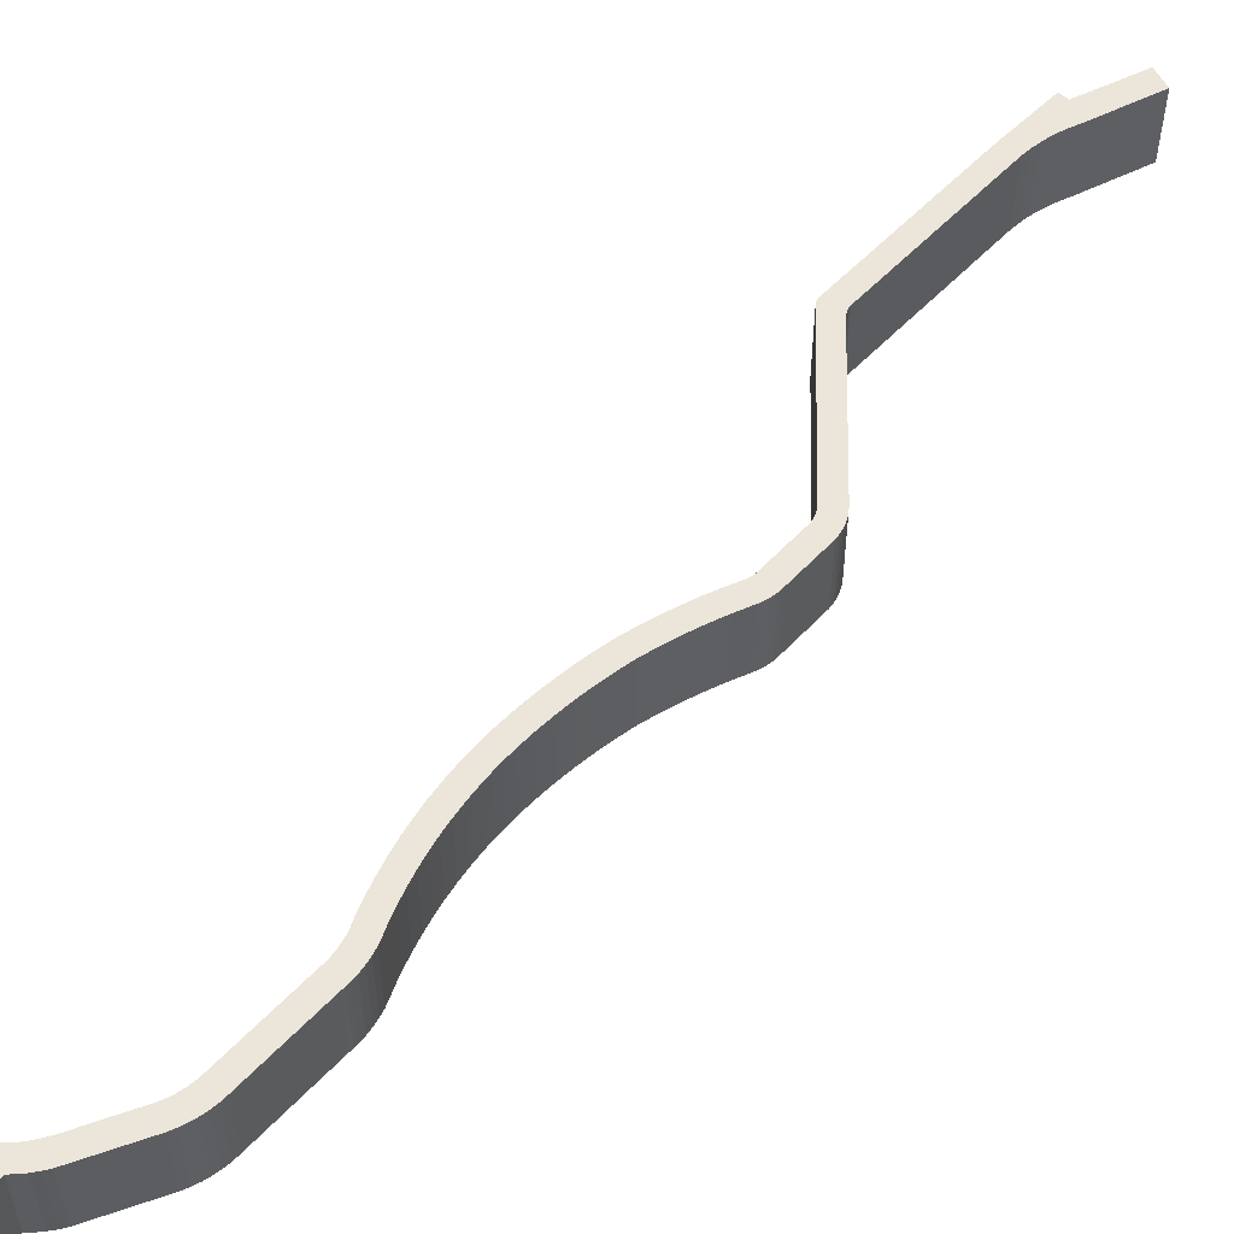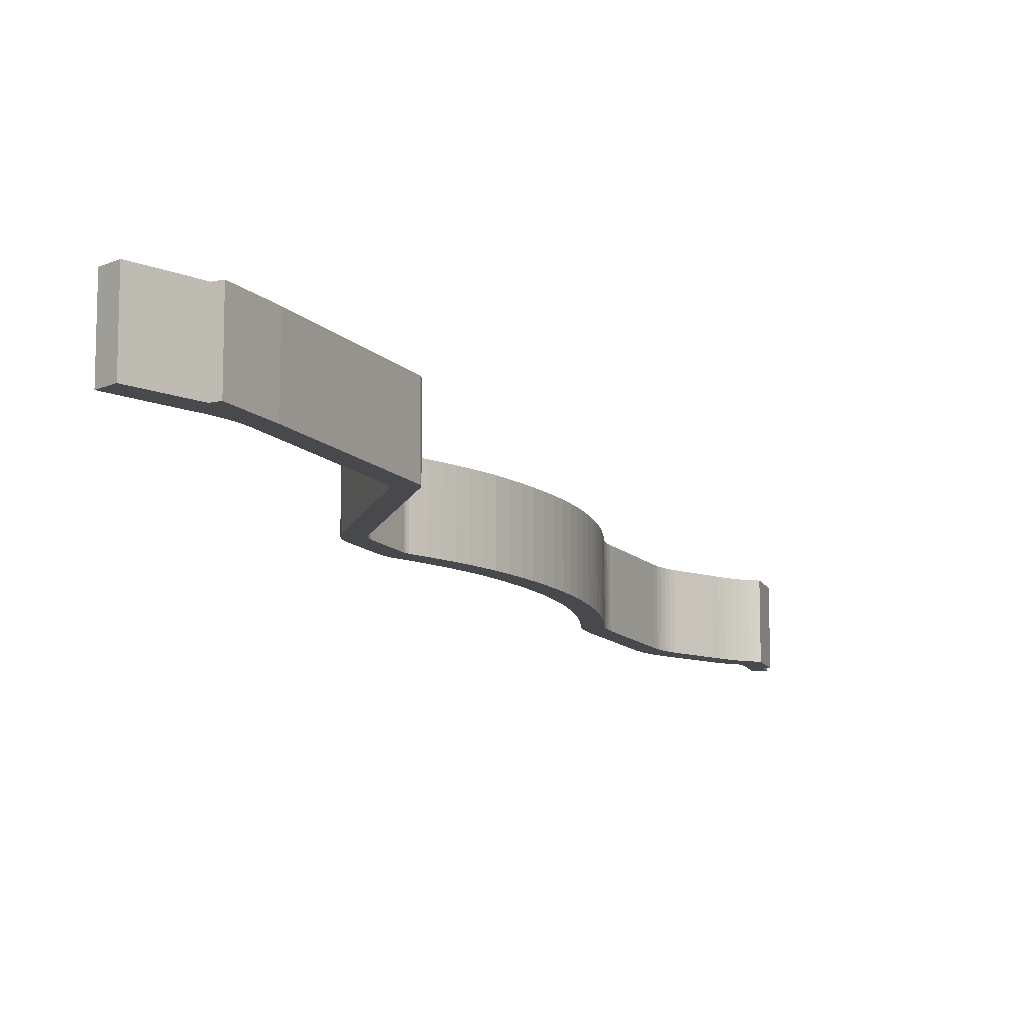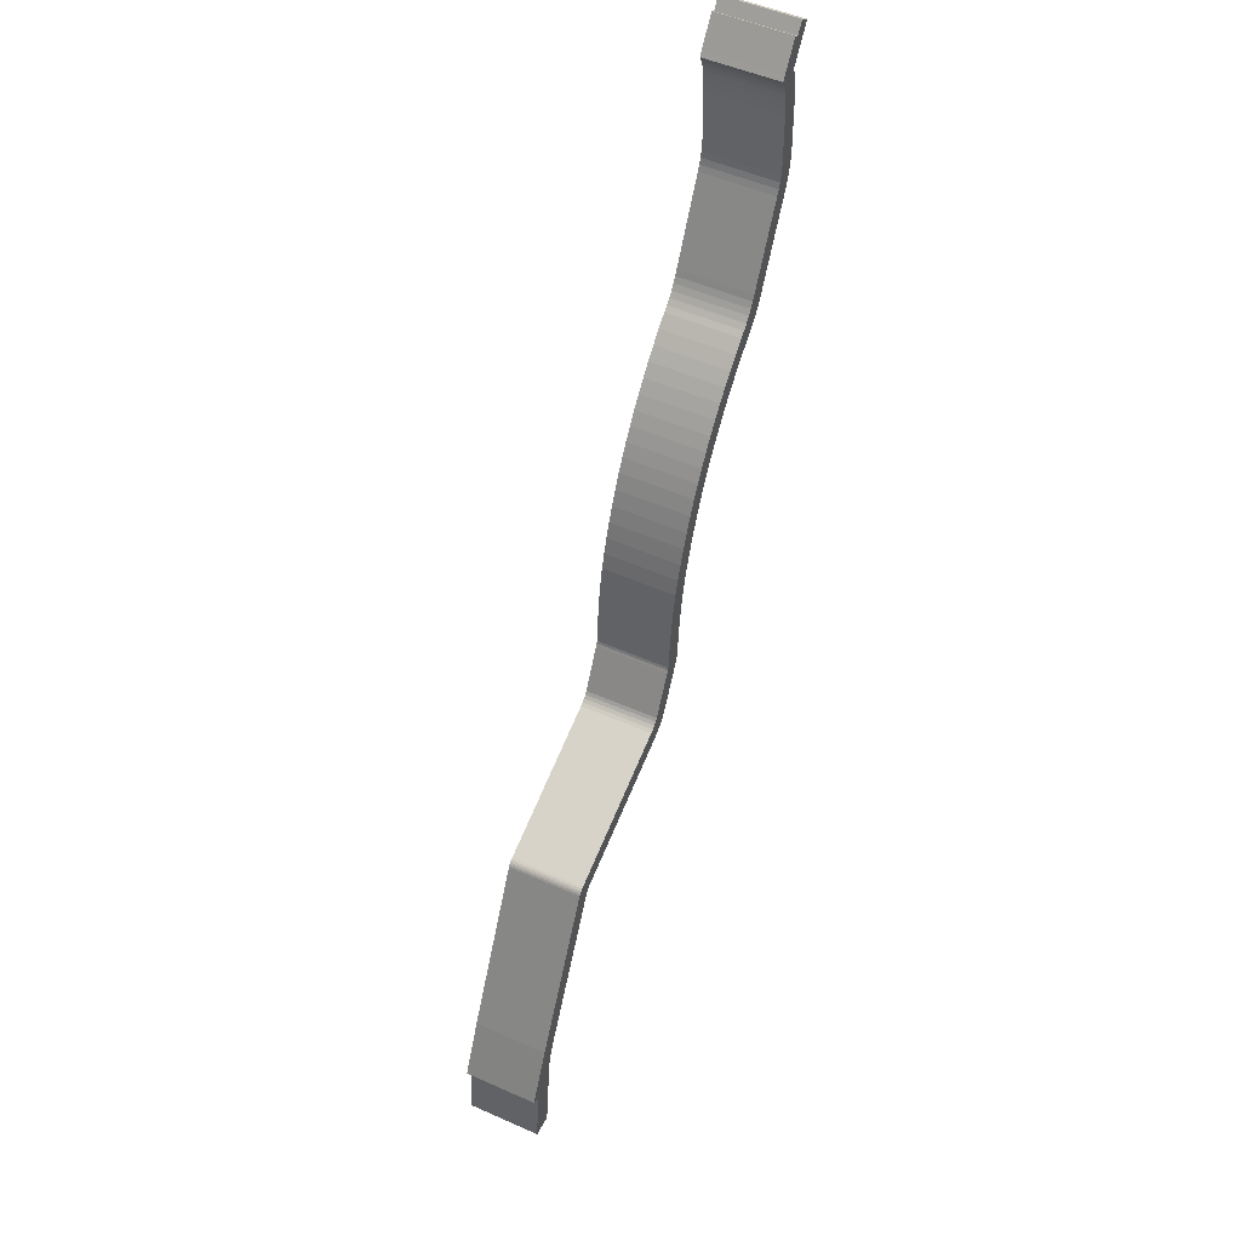
<metadata>
{"format":"obj","ext":"obj","renderer":"f3d","projection":"perspective","resolution":1024,"background":"white","views":[{"elev":55.1,"azim":68.5,"up":"+Y"},{"elev":-12.3,"azim":-128.1,"up":"+Y"},{"elev":50.7,"azim":-64.1,"up":"+Z"}]}
</metadata>
<code>
v  63.21 9.442 112.3
v  63.47 -6.844e-15 111.8
v  63.21 -6.879e-15 112.3
v  63.47 9.442 111.8
v  62.9 9.442 112.9
v  62.9 -6.913e-15 112.9
v  63.3 9.442 113.5
v  63.3 -6.949e-15 113.5
v  65.61 9.442 116.9
v  65.61 -7.158e-15 116.9
v  66.2 -7.132e-15 116.5
v  66.2 9.442 116.5
v  67.22 9.442 117.9
v  67.22 -7.218e-15 117.9
v  68.62 -7.162e-15 117
v  68.62 9.442 117
v  65.77 -6.897e-15 112.6
v  65.77 9.442 112.6
v  66.06 -6.847e-15 111.8
v  66.06 9.442 111.8
v  66.29 -6.797e-15 111
v  66.29 9.442 111
v  66.46 -6.745e-15 110.2
v  66.46 9.442 110.2
v  66.57 -6.693e-15 109.3
v  66.57 9.442 109.3
v  66.74 -6.297e-15 102.8
v  66.74 9.442 102.8
v  66.78 -6.197e-15 101.2
v  66.78 9.442 101.2
v  66.74 -6.144e-15 100.3
v  66.74 9.442 100.3
v  66.64 -6.091e-15 99.47
v  66.64 9.442 99.47
v  66.47 -6.039e-15 98.62
v  66.47 9.442 98.62
v  66.24 -5.987e-15 97.78
v  66.24 9.442 97.78
v  65.94 -5.937e-15 96.96
v  65.94 9.442 96.96
v  65.58 -5.888e-15 96.17
v  65.58 9.442 96.17
v  62.3 -5.482e-15 89.53
v  62.3 9.442 89.53
v  60.6 -5.272e-15 86.09
v  60.6 9.442 86.09
v  60.39 -5.244e-15 85.64
v  60.39 9.442 85.64
v  60.16 -5.216e-15 85.19
v  60.17 9.442 85.19
v  59.73 -5.17e-15 84.44
v  59.73 9.442 84.44
v  59.23 -5.127e-15 83.72
v  59.23 9.442 83.72
v  58.69 -5.085e-15 83.04
v  58.69 9.442 83.04
v  58.1 -5.046e-15 82.4
v  58.1 9.442 82.4
v  57.47 -5.009e-15 81.81
v  57.47 9.442 81.81
v  56.79 -4.976e-15 81.26
v  56.79 9.442 81.26
v  55.52 -4.904e-15 80.09
v  55.52 9.442 80.09
v  54.29 -4.83e-15 78.88
v  54.29 9.442 78.88
v  53.1 -4.753e-15 77.62
v  53.1 9.442 77.62
v  51.96 -4.673e-15 76.32
v  51.96 9.442 76.32
v  50.87 -4.591e-15 74.98
v  50.87 9.442 74.98
v  49.82 -4.507e-15 73.61
v  49.82 9.442 73.61
v  48.83 -4.42e-15 72.19
v  48.83 9.442 72.19
v  47.89 -4.332e-15 70.74
v  47.89 9.442 70.74
v  47.16 -4.258e-15 69.53
v  47.16 9.442 69.53
v  46.46 -4.182e-15 68.3
v  46.46 9.442 68.3
v  45.8 -4.106e-15 67.05
v  45.8 9.442 67.05
v  44.92 -3.993e-15 65.21
v  44.92 9.442 65.2
v  44.11 -3.878e-15 63.33
v  44.11 9.442 63.33
v  43.36 -3.761e-15 61.43
v  43.36 9.442 61.43
v  42.68 -3.643e-15 59.5
v  42.68 9.442 59.5
v  42.07 -3.524e-15 57.55
v  42.07 9.442 57.55
v  41.53 -3.403e-15 55.57
v  41.53 9.442 55.57
v  41.11 -3.276e-15 53.5
v  41.11 9.442 53.5
v  40.77 -3.148e-15 51.41
v  40.77 9.442 51.41
v  40.5 -3.02e-15 49.32
v  40.5 9.442 49.32
v  40.31 -2.891e-15 47.21
v  40.31 9.442 47.21
v  40.2 -2.762e-15 45.1
v  40.2 9.442 45.1
v  40.13 -2.72e-15 44.42
v  40.13 9.442 44.42
v  40 -2.679e-15 43.75
v  40 9.442 43.75
v  39.79 -2.639e-15 43.1
v  39.79 9.442 43.09
v  39.51 -2.601e-15 42.47
v  39.51 9.442 42.47
v  39.35 -2.581e-15 42.15
v  39.35 9.442 42.15
v  36.74 -2.261e-15 36.93
v  36.74 9.442 36.93
v  36.39 -2.229e-15 36.39
v  36.39 9.442 36.39
v  35.99 -2.198e-15 35.9
v  35.99 9.442 35.9
v  35.52 -2.171e-15 35.46
v  35.52 9.442 35.46
v  35.06 -2.149e-15 35.1
v  35.06 9.442 35.1
v  34.56 9.442 34.79
v  34.56 -2.13e-15 34.79
v  34.02 9.442 34.54
v  34.02 -2.115e-15 34.54
v  16.33 9.442 27.07
v  16.33 -1.658e-15 27.07
v  16.02 9.442 26.91
v  16.02 -1.648e-15 26.91
v  15.74 -1.635e-15 26.7
v  15.74 9.442 26.7
v  15.5 -1.619e-15 26.45
v  15.5 9.442 26.45
v  15.3 -1.602e-15 26.16
v  15.3 9.442 26.16
v  15.15 -1.582e-15 25.84
v  15.15 9.442 25.84
v  15.02 -1.567e-15 25.59
v  15.02 9.442 25.59
v  14.32 -1.478e-15 24.14
v  14.32 9.442 24.14
v  12.93 -1.305e-15 21.3
v  12.93 9.442 21.3
v  5.506 -3.754e-16 6.132
v  5.506 9.442 6.131
v  5.083 -3.125e-16 5.104
v  5.083 9.442 5.104
v  4.728 -2.481e-16 4.051
v  4.728 9.442 4.051
v  4.442 -1.823e-16 2.978
v  4.442 9.442 2.978
v  4.226 -1.156e-16 1.888
v  4.226 9.442 1.888
v  4.081 -4.818e-17 0.7868
v  4.082 9.442 0.7865
v  4.009 1.969e-17 -0.3216
v  4.009 9.442 -0.3219
v  3.842 1.162e-16 -1.897
v  3.842 9.442 -1.897
v  3.233 4.673e-16 -7.632
v  3.233 9.442 -7.632
v  3.072 5.603e-16 -9.151
v  3.072 9.442 -9.151
v  0.3273 9.442 -8.886
v  0.3271 5.441e-16 -8.885
v  0.4782 9.442 -7.323
v  0.478 4.484e-16 -7.322
v  1.025 9.442 -1.662
v  1.025 1.017e-16 -1.661
v  1.134 9.442 -0.5286
v  1.134 3.235e-17 -0.5283
v  0.0002011 9.442 -0.0002987
v  0 0 0
v  2.708 9.442 6
v  2.708 -3.674e-16 6
v  3.276 9.442 7.258
v  3.276 -4.444e-16 7.258
v  6.622 9.442 14.1
v  6.622 -8.634e-16 14.1
v  10.58 9.442 22.18
v  10.58 -1.358e-15 22.18
v  10.68 9.442 22.4
v  10.68 -1.372e-15 22.4
v  12.77 9.442 26.67
v  12.77 -1.633e-15 26.67
v  13.52 9.442 28.2
v  13.52 -1.727e-15 28.2
v  13.68 9.442 28.45
v  13.68 -1.742e-15 28.45
v  13.89 9.442 28.67
v  13.89 -1.756e-15 28.67
v  14.14 9.442 28.85
v  14.14 -1.766e-15 28.85
v  14.41 -1.774e-15 28.98
v  14.41 9.442 28.98
v  22.2 -1.976e-15 32.26
v  22.2 9.442 32.26
v  25.49 -2.06e-15 33.65
v  25.49 9.442 33.65
v  33.06 -2.256e-15 36.84
v  33.06 9.442 36.84
v  33.5 -2.27e-15 37.07
v  33.5 9.442 37.07
v  33.9 9.442 37.36
v  33.9 -2.288e-15 37.36
v  34.25 9.442 37.71
v  34.25 -2.309e-15 37.71
v  34.54 9.442 38.12
v  34.54 -2.334e-15 38.12
v  37.31 9.442 43.67
v  37.31 -2.674e-15 43.67
v  37.49 9.442 44
v  37.49 -2.694e-15 44
v  37.61 9.442 44.36
v  37.61 -2.716e-15 44.36
v  37.68 9.442 44.73
v  37.68 -2.739e-15 44.73
v  37.69 9.442 45.11
v  37.69 -2.762e-15 45.11
v  37.79 9.442 46.96
v  37.79 -2.876e-15 46.96
v  37.94 9.442 48.81
v  37.94 -2.989e-15 48.81
v  38.15 9.442 50.66
v  38.15 -3.102e-15 50.66
v  38.41 9.442 52.5
v  38.41 -3.215e-15 52.5
v  38.73 9.442 54.33
v  38.73 -3.327e-15 54.33
v  39.1 9.442 56.15
v  39.1 -3.438e-15 56.15
v  39.67 9.442 58.22
v  39.67 -3.565e-15 58.22
v  40.31 9.442 60.27
v  40.31 -3.691e-15 60.27
v  41.02 9.442 62.3
v  41.02 -3.815e-15 62.3
v  41.81 9.442 64.29
v  41.81 -3.937e-15 64.29
v  42.66 9.442 66.26
v  42.66 -4.057e-15 66.26
v  43.59 9.442 68.2
v  43.59 -4.176e-15 68.2
v  44.48 9.442 69.89
v  44.48 -4.279e-15 69.89
v  45.45 9.442 71.54
v  45.45 -4.38e-15 71.54
v  46.47 9.442 73.15
v  46.47 -4.479e-15 73.15
v  47.55 9.442 74.72
v  47.55 -4.575e-15 74.72
v  48.69 9.442 76.25
v  48.69 -4.669e-15 76.25
v  49.89 9.442 77.74
v  49.89 -4.76e-15 77.74
v  51.14 9.442 79.18
v  51.14 -4.848e-15 79.18
v  52.45 9.442 80.57
v  52.45 -4.934e-15 80.57
v  53.81 9.442 81.91
v  53.81 -5.016e-15 81.91
v  55.22 9.442 83.2
v  55.22 -5.095e-15 83.2
v  55.88 9.442 83.73
v  55.88 -5.127e-15 83.73
v  56.49 9.442 84.32
v  56.49 -5.163e-15 84.32
v  57.04 9.442 84.96
v  57.04 -5.203e-15 84.96
v  57.54 9.442 85.65
v  57.54 -5.245e-15 85.65
v  57.97 9.442 86.38
v  57.97 -5.289e-15 86.38
v  58.34 9.442 87.14
v  58.34 -5.336e-15 87.14
v  63.35 9.442 97.28
v  63.35 -5.957e-15 97.28
v  63.68 9.442 98.01
v  63.67 -6.002e-15 98.01
v  63.94 9.442 98.78
v  63.94 -6.048e-15 98.78
v  64.12 9.442 99.56
v  64.12 -6.096e-15 99.56
v  64.24 9.442 100.4
v  64.24 -6.145e-15 100.4
v  64.28 9.442 101.2
v  64.28 -6.194e-15 101.2
v  64.24 9.442 103.1
v  64.24 -6.314e-15 103.1
v  64.15 9.442 106.7
v  64.15 -6.533e-15 106.7
v  64.15 9.442 107.7
v  64.15 -6.593e-15 107.7
v  64.1 9.442 108.6
v  64.1 -6.652e-15 108.6
v  64 9.442 109.6
v  64 -6.711e-15 109.6
v  63.85 9.442 110.6
v  63.85 -6.769e-15 110.6
v  63.68 9.442 111.2
v  63.68 -6.807e-15 111.2
g defaultobject
f 1 2 3
f 2 1 4
f 5 3 6
f 3 5 1
f 7 6 8
f 6 7 5
f 9 8 10
f 8 9 7
f 11 9 10
f 9 11 12
f 13 11 14
f 11 13 12
f 15 13 14
f 13 15 16
f 17 16 15
f 16 17 18
f 19 18 17
f 18 19 20
f 21 20 19
f 20 21 22
f 23 22 21
f 22 23 24
f 25 24 23
f 24 25 26
f 27 26 25
f 26 27 28
f 29 28 27
f 28 29 30
f 31 30 29
f 30 31 32
f 33 32 31
f 32 33 34
f 35 34 33
f 34 35 36
f 37 36 35
f 36 37 38
f 39 38 37
f 38 39 40
f 41 40 39
f 40 41 42
f 43 42 41
f 42 43 44
f 45 44 43
f 44 45 46
f 47 46 45
f 46 47 48
f 49 48 47
f 48 49 50
f 51 50 49
f 50 51 52
f 53 52 51
f 52 53 54
f 55 54 53
f 54 55 56
f 57 56 55
f 56 57 58
f 59 58 57
f 58 59 60
f 61 60 59
f 60 61 62
f 63 62 61
f 62 63 64
f 65 64 63
f 64 65 66
f 67 66 65
f 66 67 68
f 69 68 67
f 68 69 70
f 71 70 69
f 70 71 72
f 73 72 71
f 72 73 74
f 75 74 73
f 74 75 76
f 77 76 75
f 76 77 78
f 79 78 77
f 78 79 80
f 81 80 79
f 80 81 82
f 83 82 81
f 82 83 84
f 85 84 83
f 84 85 86
f 87 86 85
f 86 87 88
f 89 88 87
f 88 89 90
f 91 90 89
f 90 91 92
f 93 92 91
f 92 93 94
f 95 94 93
f 94 95 96
f 97 96 95
f 96 97 98
f 99 98 97
f 98 99 100
f 101 100 99
f 100 101 102
f 103 102 101
f 102 103 104
f 105 104 103
f 104 105 106
f 107 106 105
f 106 107 108
f 109 108 107
f 108 109 110
f 111 110 109
f 110 111 112
f 113 112 111
f 112 113 114
f 115 114 113
f 114 115 116
f 117 116 115
f 116 117 118
f 119 118 117
f 118 119 120
f 121 120 119
f 120 121 122
f 123 122 121
f 122 123 124
f 125 124 123
f 124 125 126
f 127 125 128
f 125 127 126
f 129 128 130
f 128 129 127
f 131 130 132
f 130 131 129
f 133 132 134
f 132 133 131
f 135 133 134
f 133 135 136
f 137 136 135
f 136 137 138
f 139 138 137
f 138 139 140
f 141 140 139
f 140 141 142
f 143 142 141
f 142 143 144
f 145 144 143
f 144 145 146
f 147 146 145
f 146 147 148
f 149 148 147
f 148 149 150
f 151 150 149
f 150 151 152
f 153 152 151
f 152 153 154
f 155 154 153
f 154 155 156
f 157 156 155
f 156 157 158
f 159 158 157
f 158 159 160
f 161 160 159
f 160 161 162
f 163 162 161
f 162 163 164
f 165 164 163
f 164 165 166
f 167 166 165
f 166 167 168
f 169 167 170
f 167 169 168
f 171 170 172
f 170 171 169
f 173 172 174
f 172 173 171
f 175 174 176
f 174 175 173
f 177 176 178
f 176 177 175
f 179 178 180
f 178 179 177
f 181 180 182
f 180 181 179
f 183 182 184
f 182 183 181
f 185 184 186
f 184 185 183
f 187 186 188
f 186 187 185
f 189 188 190
f 188 189 187
f 191 190 192
f 190 191 189
f 193 192 194
f 192 193 191
f 195 194 196
f 194 195 193
f 197 196 198
f 196 197 195
f 199 197 198
f 197 199 200
f 201 200 199
f 200 201 202
f 203 202 201
f 202 203 204
f 205 204 203
f 204 205 206
f 207 206 205
f 206 207 208
f 209 207 210
f 207 209 208
f 211 210 212
f 210 211 209
f 213 212 214
f 212 213 211
f 215 214 216
f 214 215 213
f 217 216 218
f 216 217 215
f 219 218 220
f 218 219 217
f 221 220 222
f 220 221 219
f 223 222 224
f 222 223 221
f 225 224 226
f 224 225 223
f 227 226 228
f 226 227 225
f 229 228 230
f 228 229 227
f 231 230 232
f 230 231 229
f 233 232 234
f 232 233 231
f 235 234 236
f 234 235 233
f 237 236 238
f 236 237 235
f 239 238 240
f 238 239 237
f 241 240 242
f 240 241 239
f 243 242 244
f 242 243 241
f 245 244 246
f 244 245 243
f 247 246 248
f 246 247 245
f 249 248 250
f 248 249 247
f 251 250 252
f 250 251 249
f 253 252 254
f 252 253 251
f 255 254 256
f 254 255 253
f 257 256 258
f 256 257 255
f 259 258 260
f 258 259 257
f 261 260 262
f 260 261 259
f 263 262 264
f 262 263 261
f 265 264 266
f 264 265 263
f 267 266 268
f 266 267 265
f 269 268 270
f 268 269 267
f 271 270 272
f 270 271 269
f 273 272 274
f 272 273 271
f 275 274 276
f 274 275 273
f 277 276 278
f 276 277 275
f 279 278 280
f 278 279 277
f 281 280 282
f 280 281 279
f 283 282 284
f 282 283 281
f 285 284 286
f 284 285 283
f 287 286 288
f 286 287 285
f 289 288 290
f 288 289 287
f 291 290 292
f 290 291 289
f 293 292 294
f 292 293 291
f 295 294 296
f 294 295 293
f 297 296 298
f 296 297 295
f 299 298 300
f 298 299 297
f 301 300 302
f 300 301 299
f 303 302 304
f 302 303 301
f 305 304 306
f 304 305 303
f 4 306 2
f 306 4 305
f 171 168 169
f 168 171 166
f 166 171 173
f 166 173 164
f 164 173 175
f 179 175 177
f 175 179 164
f 164 179 162
f 162 179 160
f 160 179 158
f 158 179 156
f 156 179 154
f 154 179 152
f 152 179 181
f 152 181 150
f 150 181 183
f 150 183 148
f 148 183 185
f 148 185 187
f 148 187 189
f 148 189 146
f 146 189 144
f 144 189 191
f 144 191 142
f 142 191 140
f 140 191 138
f 138 191 136
f 136 191 133
f 133 191 193
f 133 193 195
f 133 195 131
f 131 195 197
f 131 197 129
f 129 197 200
f 129 200 202
f 129 202 204
f 129 204 206
f 129 206 127
f 127 206 126
f 126 206 124
f 124 206 208
f 124 208 122
f 122 208 209
f 122 209 120
f 120 209 211
f 120 211 213
f 120 213 118
f 118 213 215
f 118 215 116
f 116 215 114
f 114 215 217
f 114 217 112
f 112 217 219
f 112 219 221
f 112 221 110
f 110 221 223
f 110 223 225
f 110 225 108
f 108 225 106
f 106 225 104
f 104 225 227
f 104 227 102
f 102 227 229
f 102 229 231
f 102 231 100
f 100 231 233
f 100 233 98
f 98 233 235
f 98 235 96
f 96 235 237
f 96 237 94
f 94 237 239
f 94 239 92
f 92 239 241
f 92 241 90
f 90 241 243
f 90 243 88
f 88 243 245
f 88 245 86
f 86 245 247
f 86 247 84
f 84 247 249
f 84 249 82
f 82 249 80
f 80 249 251
f 80 251 78
f 78 251 253
f 78 253 76
f 76 253 255
f 76 255 74
f 74 255 257
f 74 257 72
f 72 257 259
f 72 259 70
f 70 259 68
f 68 259 261
f 68 261 66
f 66 261 263
f 66 263 64
f 64 263 265
f 64 265 62
f 62 265 267
f 62 267 60
f 60 267 269
f 60 269 58
f 58 269 271
f 58 271 56
f 56 271 273
f 56 273 54
f 54 273 275
f 54 275 52
f 52 275 277
f 52 277 50
f 50 277 279
f 50 279 48
f 48 279 46
f 46 279 281
f 46 281 44
f 44 281 42
f 42 281 283
f 42 283 40
f 40 283 285
f 40 285 38
f 38 285 287
f 38 287 36
f 36 287 289
f 36 289 34
f 34 289 291
f 34 291 32
f 32 291 293
f 32 293 30
f 30 293 28
f 28 293 295
f 28 295 26
f 26 295 297
f 26 297 299
f 26 299 301
f 26 301 303
f 26 303 305
f 26 305 4
f 26 4 24
f 24 4 1
f 24 1 22
f 22 1 5
f 22 5 7
f 22 7 20
f 20 7 18
f 18 7 9
f 18 9 12
f 12 16 18
f 16 12 13
f 167 172 170
f 172 167 165
f 172 165 174
f 174 165 163
f 174 163 176
f 15 11 17
f 11 15 14
f 176 180 178
f 180 176 163
f 180 163 161
f 180 161 159
f 180 159 157
f 180 157 155
f 180 155 153
f 180 153 151
f 180 151 182
f 182 151 149
f 182 149 184
f 184 149 147
f 184 147 186
f 186 147 188
f 188 147 190
f 190 147 145
f 190 145 143
f 190 143 192
f 192 143 141
f 192 141 139
f 192 139 137
f 192 137 135
f 192 135 194
f 194 135 134
f 194 134 196
f 196 134 132
f 196 132 198
f 198 132 130
f 198 130 199
f 199 130 201
f 201 130 203
f 203 130 205
f 205 130 128
f 205 128 125
f 205 125 123
f 205 123 207
f 207 123 121
f 207 121 210
f 210 121 119
f 210 119 212
f 212 119 214
f 214 119 117
f 214 117 216
f 216 117 115
f 216 115 113
f 216 113 218
f 218 113 111
f 218 111 220
f 220 111 222
f 222 111 109
f 222 109 224
f 224 109 226
f 226 109 107
f 226 107 105
f 226 105 103
f 226 103 228
f 228 103 230
f 230 103 101
f 230 101 232
f 232 101 99
f 232 99 234
f 234 99 97
f 234 97 236
f 236 97 95
f 236 95 238
f 238 95 93
f 238 93 240
f 240 93 91
f 240 91 242
f 242 91 89
f 242 89 244
f 244 89 87
f 244 87 246
f 246 87 85
f 246 85 248
f 248 85 83
f 248 83 250
f 250 83 81
f 250 81 79
f 250 79 252
f 252 79 77
f 252 77 254
f 254 77 75
f 254 75 256
f 256 75 73
f 256 73 258
f 258 73 71
f 258 71 260
f 260 71 69
f 260 69 262
f 262 69 67
f 262 67 65
f 262 65 264
f 264 65 63
f 264 63 266
f 266 63 61
f 266 61 268
f 268 61 59
f 268 59 270
f 270 59 57
f 270 57 272
f 272 57 55
f 272 55 274
f 274 55 53
f 274 53 276
f 276 53 51
f 276 51 278
f 278 51 49
f 278 49 280
f 280 49 47
f 280 47 45
f 280 45 282
f 282 45 43
f 282 43 41
f 282 41 284
f 284 41 39
f 284 39 286
f 286 39 37
f 286 37 288
f 288 37 35
f 288 35 290
f 290 35 33
f 290 33 292
f 292 33 31
f 292 31 294
f 294 31 29
f 294 29 27
f 294 27 296
f 296 27 25
f 296 25 298
f 298 25 300
f 300 25 302
f 302 25 304
f 304 25 306
f 306 25 2
f 2 25 23
f 2 23 3
f 3 23 6
f 6 23 21
f 6 21 8
f 8 21 19
f 8 19 17
f 8 17 10
f 10 17 11

</code>
